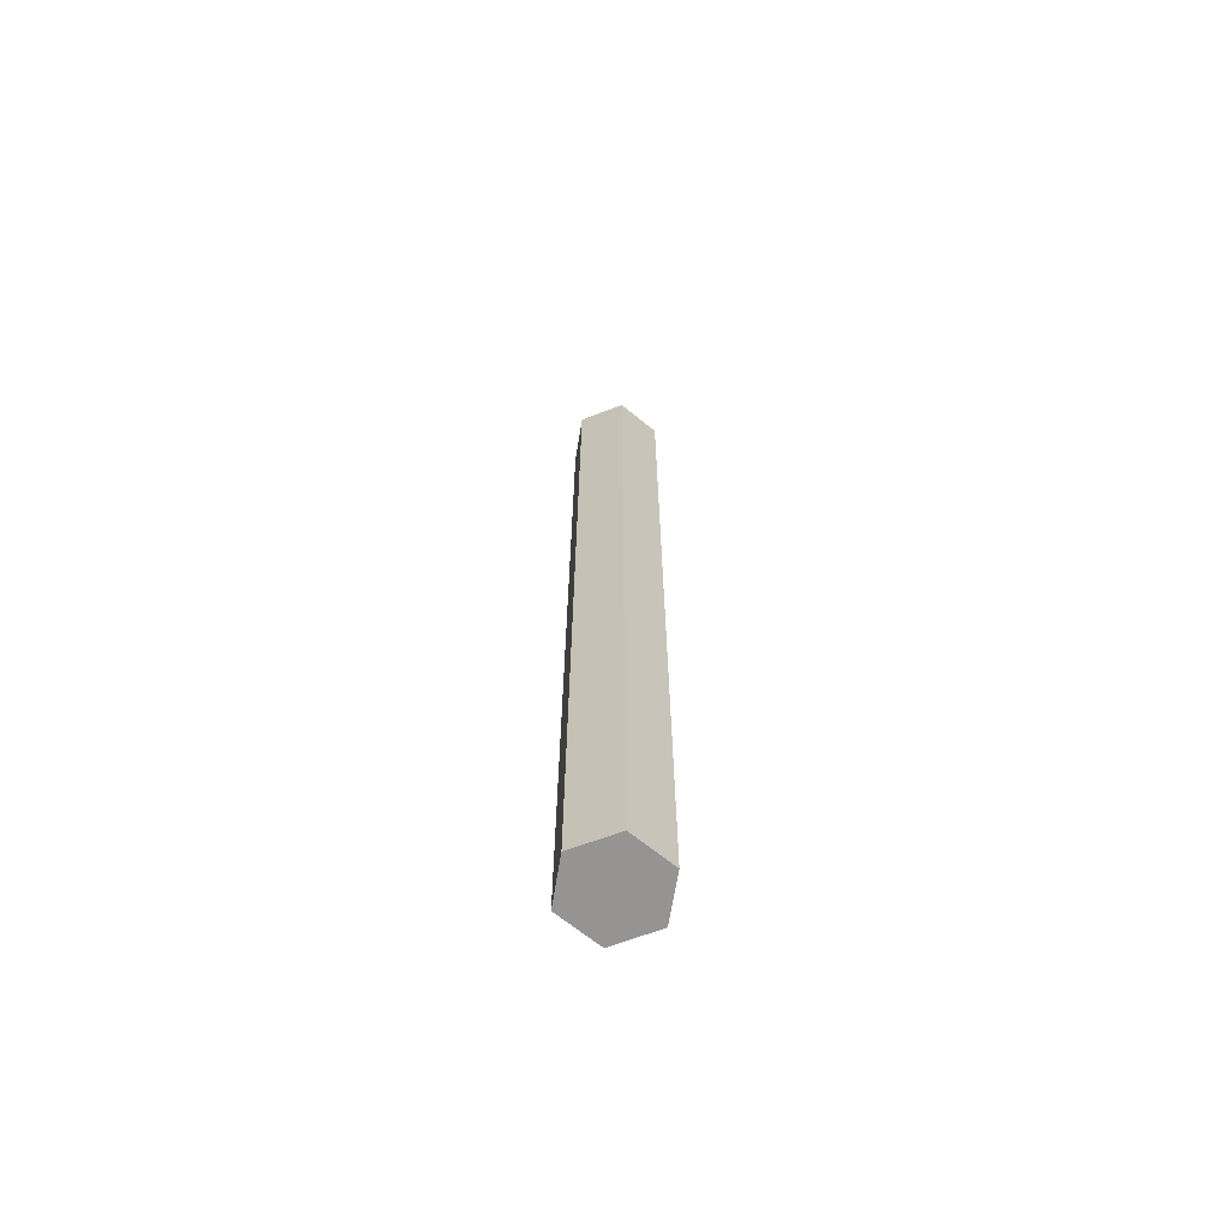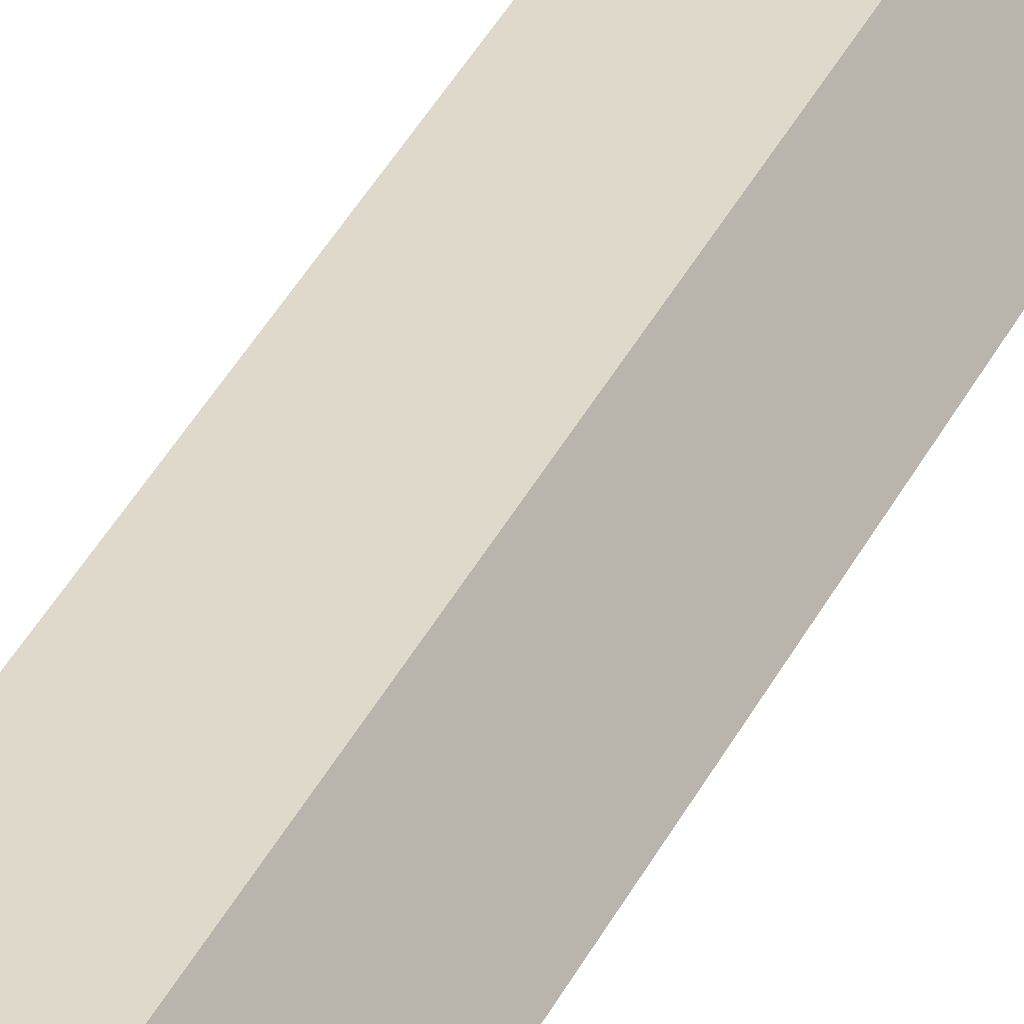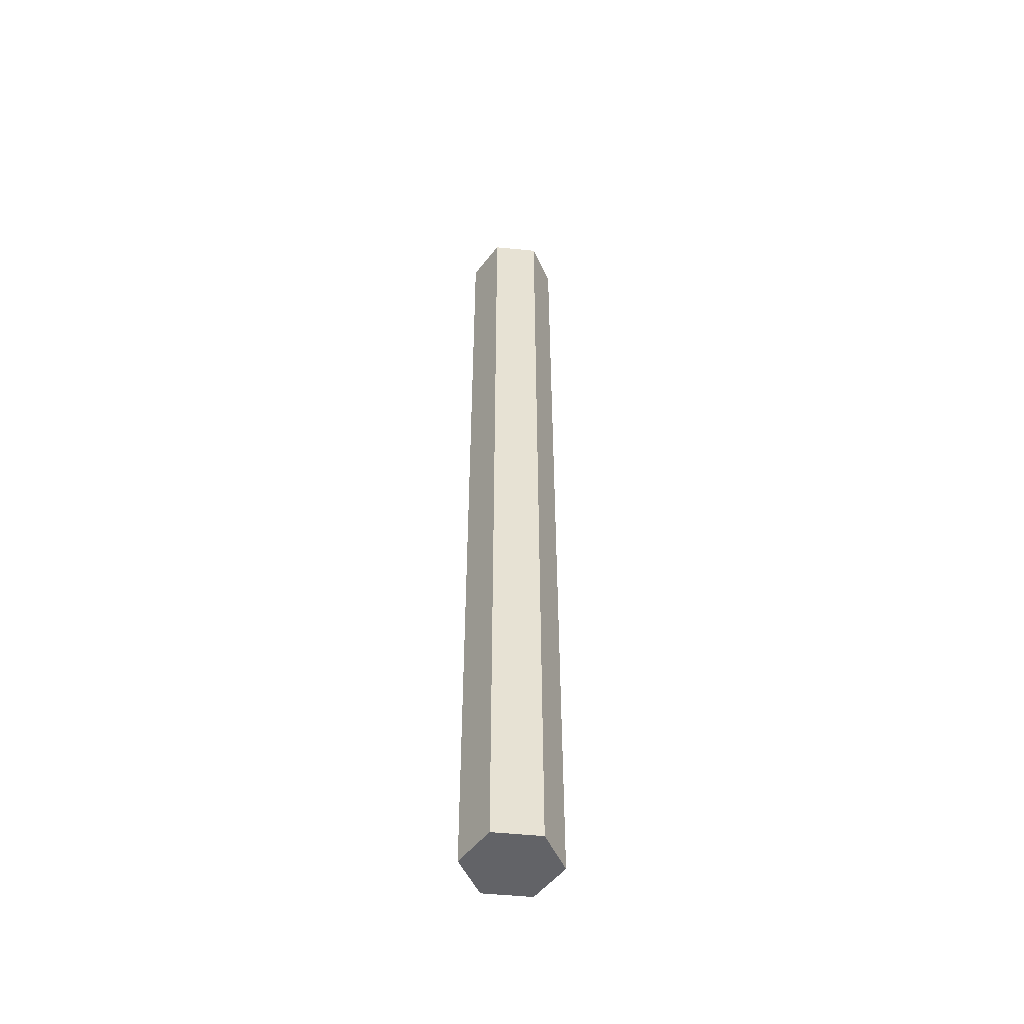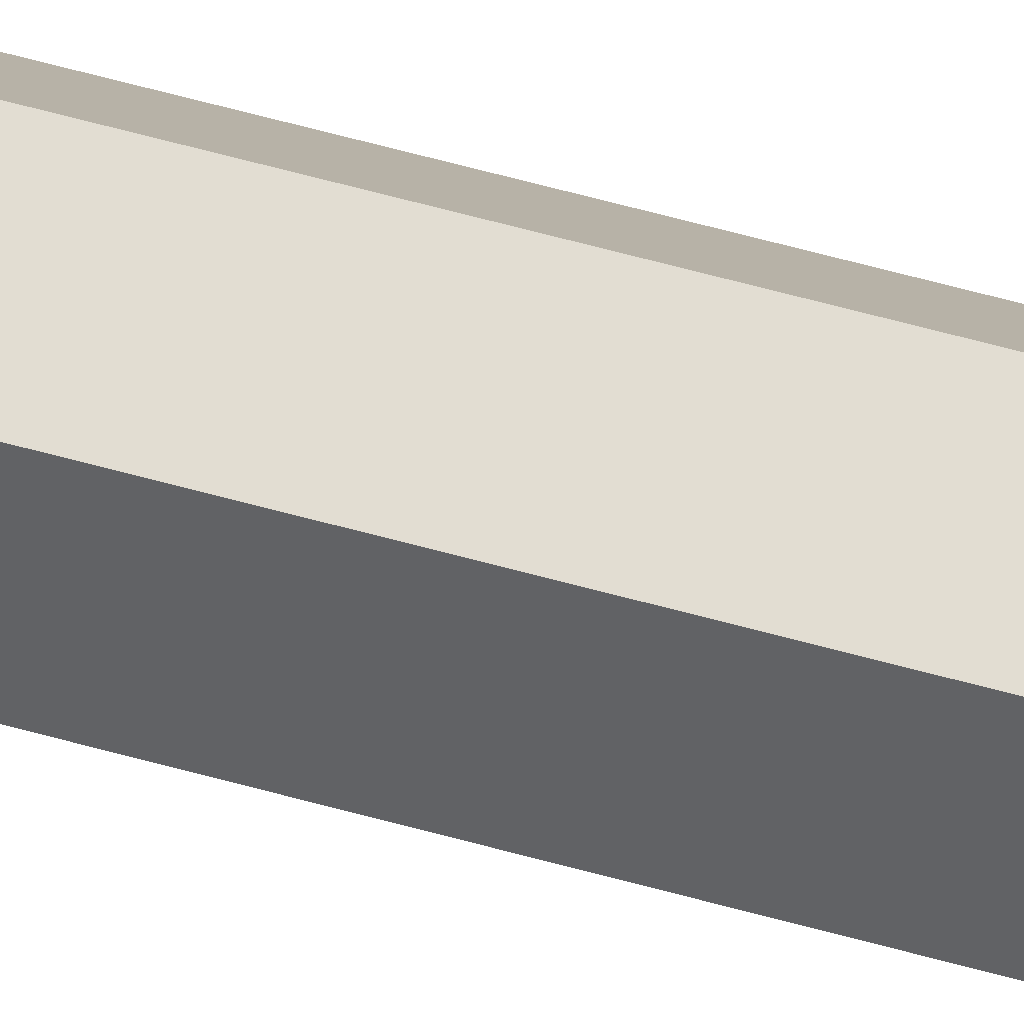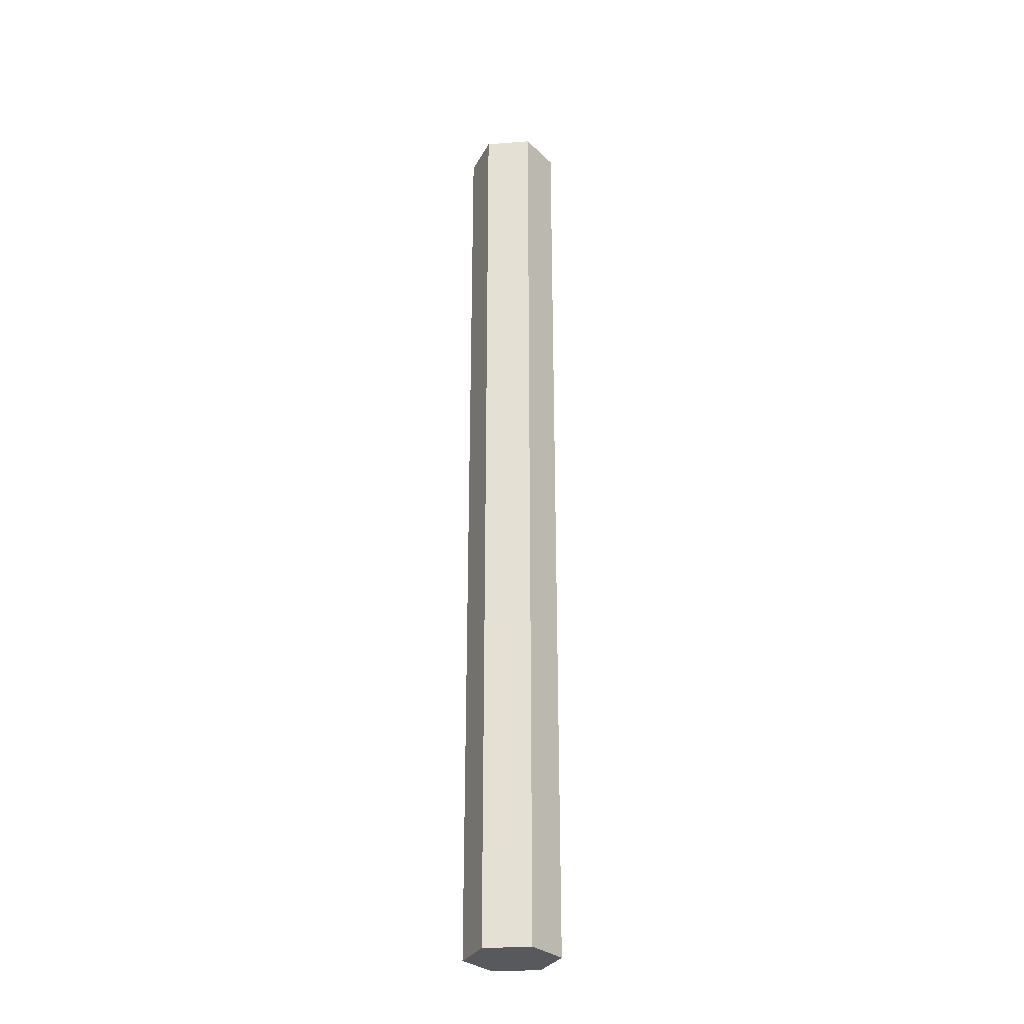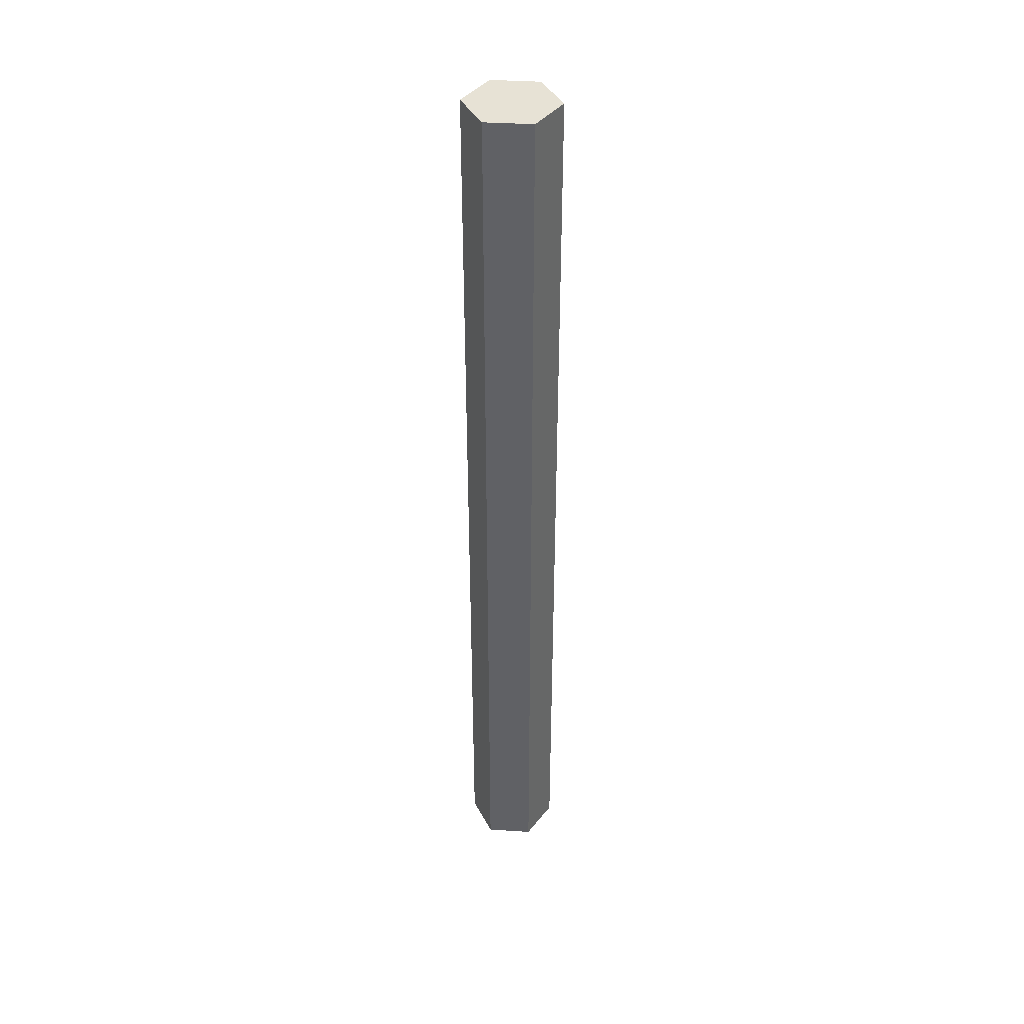
<metadata>
{"format":"obj","ext":"obj","renderer":"f3d","projection":"perspective","resolution":1024,"background":"white","views":[{"elev":-67.1,"azim":80.7,"up":"+Y"},{"elev":31.7,"azim":-159.3,"up":"+Z"},{"elev":-51.0,"azim":-6.2,"up":"+Y"},{"elev":68.2,"azim":105.0,"up":"+Z"},{"elev":-29.6,"azim":126.5,"up":"+Y"},{"elev":40.4,"azim":-115.6,"up":"+Y"}]}
</metadata>
<code>
v 2.776e-16 -52.5 1.526e-05
v 2.55 -52.5 -4.417
v 5.1 -52.5 1.526e-05
v 2.55 52.5 -4.417
v 5.1 52.5 1.526e-05
v 2.776e-16 52.5 1.526e-05
v -2.55 -52.5 -4.417
v -2.55 52.5 -4.417
v -5.1 -52.5 1.526e-05
v -5.1 52.5 1.526e-05
v -2.55 -52.5 4.417
v -2.55 52.5 4.417
v 2.55 -52.5 4.417
v 2.55 52.5 4.417
g obj_21567837
f 1 2 3
f 3 4 5
f 3 2 4
f 5 4 6
f 1 7 2
f 2 8 4
f 2 7 8
f 4 8 6
f 1 9 7
f 7 10 8
f 7 9 10
f 8 10 6
f 1 11 9
f 9 12 10
f 9 11 12
f 10 12 6
f 1 13 11
f 11 14 12
f 11 13 14
f 12 14 6
f 1 3 13
f 13 5 14
f 13 3 5
f 14 5 6

</code>
